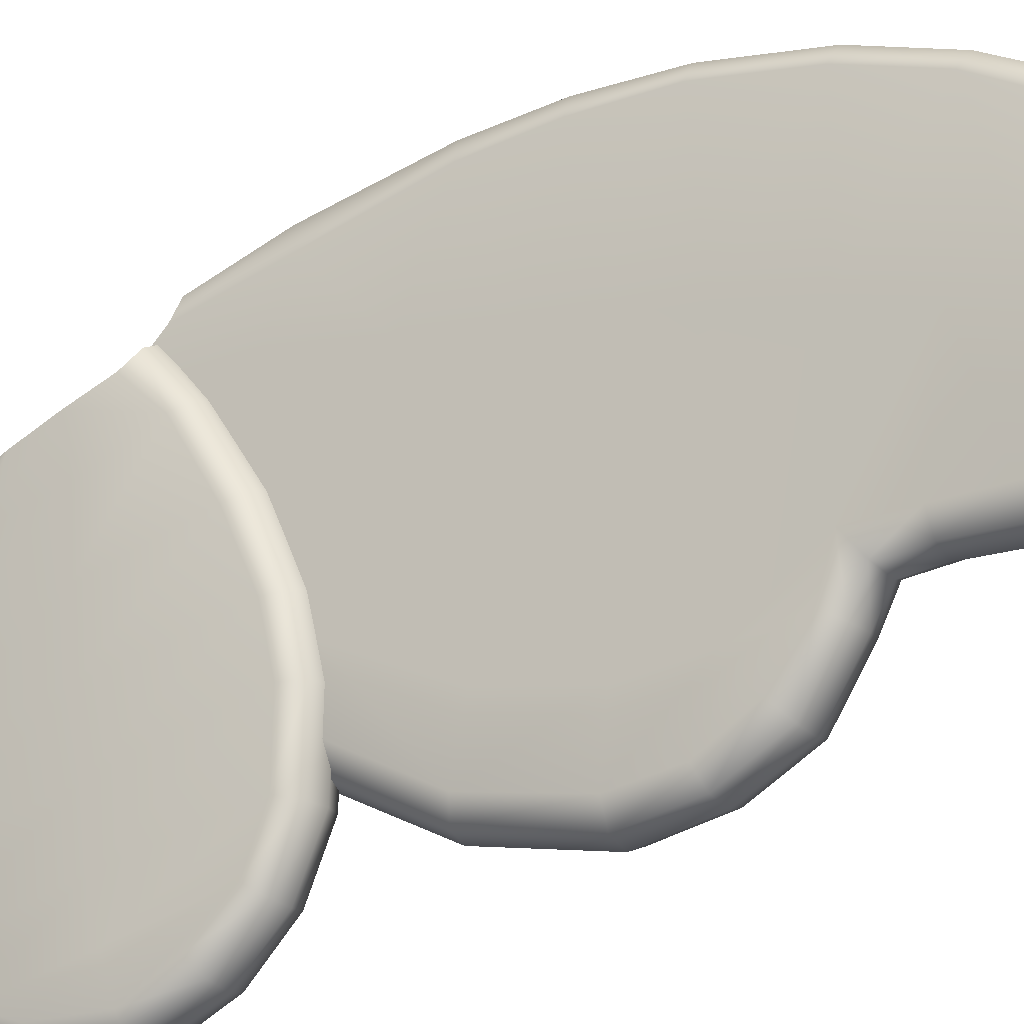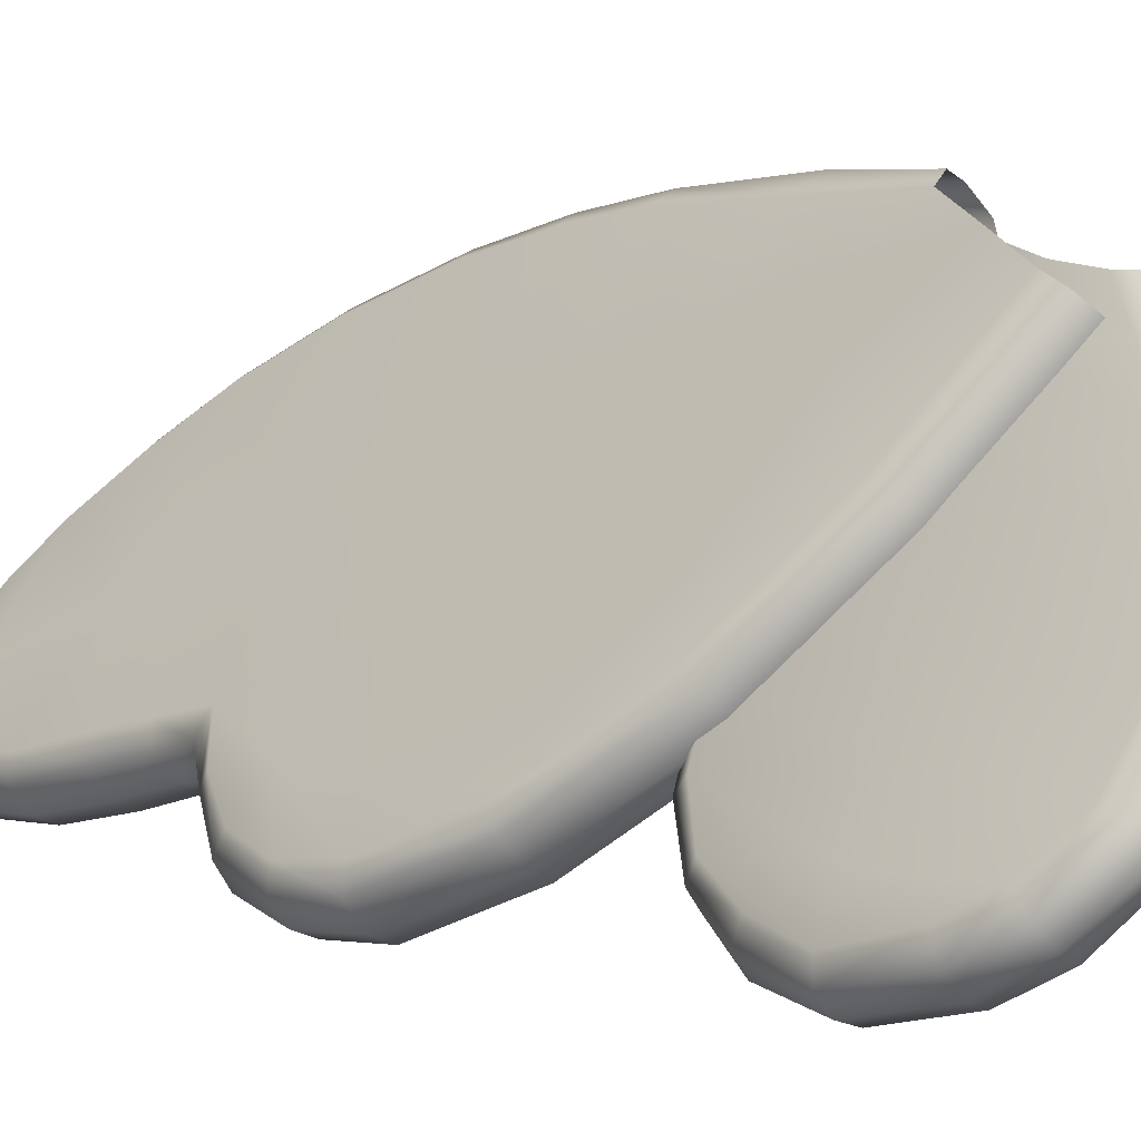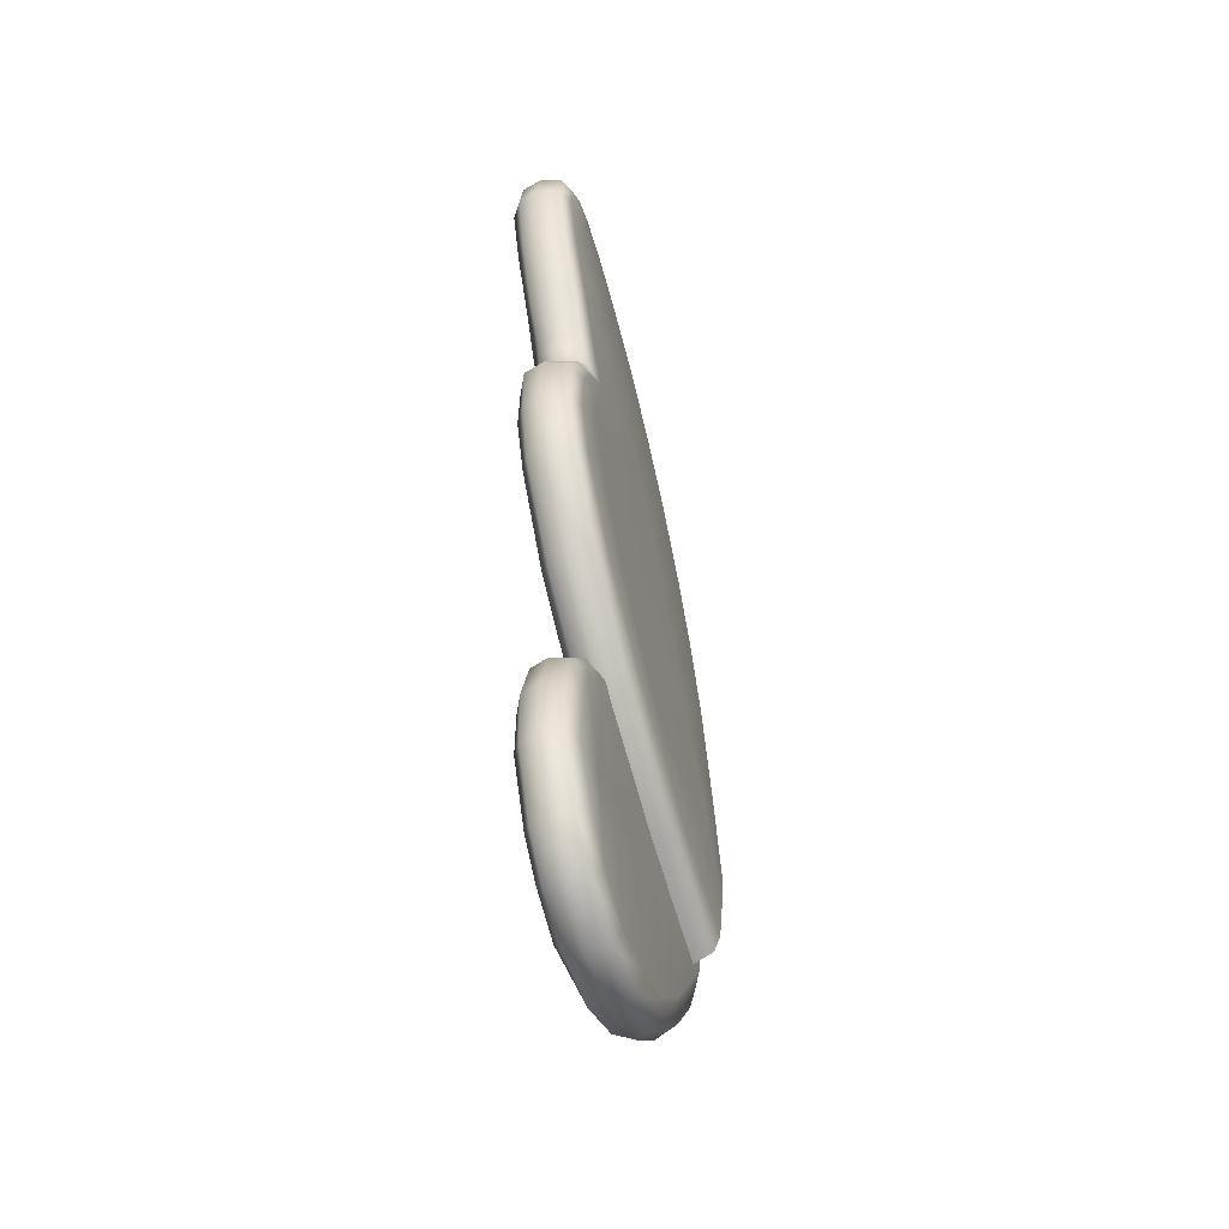
<metadata>
{"format":"obj","ext":"obj","renderer":"f3d","projection":"perspective","resolution":1024,"background":"white","views":[{"elev":-69.4,"azim":130.9,"up":"+Z"},{"elev":14.8,"azim":-32.2,"up":"+Z"},{"elev":-55.1,"azim":-121.1,"up":"+Y"}]}
</metadata>
<code>
g PRP_Fairy_MO:PRP_Fairy_MO:PRP_FairyWings_R
v -0.05131 -0.1504 -0.03243
v -0.03538 -0.1633 -0.04901
v -0.1178 -0.1389 -0.1399
v -0.1332 -0.1303 -0.1235
v -0.1961 -0.1001 -0.2267
v -0.1352 -0.1128 -0.1163
v -0.05353 -0.1294 -0.0263
v -0.2099 -0.09311 -0.2099
v -0.2652 -0.03117 -0.3038
v -0.1043 -0.03914 -0.08335
v -0.04306 -0.07583 -0.01543
v -0.2104 -0.07796 -0.1997
v -0.2777 -0.02558 -0.2858
v -0.3069 0.04608 -0.3508
v -0.1897 -0.03842 -0.1772
v -0.2758 -0.01342 -0.2726
v -0.07298 0.01595 -0.04974
v -0.03273 -0.02418 -0.005833
v -0.3184 0.05007 -0.3312
v -0.3177 0.1055 -0.3641
v -0.1609 0.01606 -0.1464
v -0.04633 0.06522 -0.02119
v -0.01695 -0.01291 -0.0001686
v -0.2465 0.02562 -0.2407
v -0.3136 0.05838 -0.3151
v -0.3289 0.1068 -0.3451
v -0.3169 0.1662 -0.3637
v -0.2811 0.09274 -0.2797
v -0.2968 0.1542 -0.298
v -0.3246 0.109 -0.3285
v -0.3281 0.165 -0.3441
v -0.2966 0.2194 -0.3433
v -0.3227 0.161 -0.3267
v -0.206 0.07942 -0.1969
v -0.3086 0.2163 -0.3261
v -0.2863 0.245 -0.3312
v -0.3074 0.2088 -0.3118
v -0.2874 0.2406 -0.289
v -0.2973 0.2436 -0.3081
v -0.2938 0.2748 -0.3401
v -0.2361 0.1401 -0.231
v -0.3052 0.2781 -0.3211
v -0.3103 0.3181 -0.3586
v -0.258 0.1957 -0.256
v -0.3014 0.2851 -0.3055
v -0.3216 0.322 -0.3384
v -0.3286 0.3783 -0.38
v -0.316 0.3302 -0.3219
v -0.2418 0.3534 -0.2406
v -0.2132 0.3058 -0.2083
v -0.1834 0.2515 -0.1748
v -0.1594 0.196 -0.1475
v -0.34 0.3814 -0.3611
v -0.3384 0.4453 -0.3928
v -0.3357 0.3875 -0.3448
v -0.2682 0.3936 -0.2702
v -0.1722 0.4284 -0.1663
v -0.1359 0.3756 -0.1254
v -0.3499 0.4458 -0.3752
v -0.3327 0.4896 -0.3868
v -0.1015 0.3064 -0.08646
v -0.3472 0.4464 -0.3591
v -0.3139 0.4763 -0.3217
v -0.3445 0.487 -0.369
v -0.3144 0.5189 -0.3676
v -0.3419 0.4802 -0.3533
v -0.3273 0.5145 -0.3512
v -0.2885 0.5335 -0.3401
v -0.3283 0.5027 -0.3389
v -0.3029 0.5282 -0.3257
v -0.2547 0.5295 -0.3027
v -0.3084 0.5146 -0.3178
v -0.2704 0.5243 -0.2899
v -0.2205 0.5133 -0.2644
v -0.2791 0.5108 -0.2855
v -0.2369 0.5085 -0.2524
v -0.1808 0.4833 -0.2195
v -0.2472 0.4958 -0.2501
v -0.2927 0.4401 -0.2978
v -0.2099 0.4652 -0.2078
v -0.1983 0.4783 -0.2078
v -0.1596 0.4395 -0.1656
v -0.1421 0.4438 -0.1767
v -0.122 0.3851 -0.1232
v -0.104 0.3888 -0.1338
v -0.1311 0.4397 -0.191
v -0.09332 0.3852 -0.1486
v -0.169 0.4788 -0.2337
v -0.2205 0.5133 -0.2644
v -0.2088 0.5085 -0.2777
v -0.2547 0.5295 -0.3027
v -0.2425 0.5241 -0.3152
v -0.2885 0.5335 -0.3401
v -0.2751 0.5278 -0.3513
v -0.3144 0.5189 -0.3676
v -0.2991 0.5146 -0.3776
v -0.3327 0.4896 -0.3868
v -0.3162 0.4872 -0.396
v -0.3384 0.4453 -0.3928
v -0.322 0.4453 -0.4016
v -0.3286 0.3783 -0.38
v -0.3111 0.3803 -0.3893
v -0.3103 0.3181 -0.3586
v -0.2917 0.3206 -0.3681
v -0.2938 0.2748 -0.3401
v -0.2763 0.277 -0.3495
v -0.2863 0.245 -0.3312
v -0.2651 0.2435 -0.3404
v -0.2966 0.2194 -0.3433
v -0.2805 0.2164 -0.3525
v -0.2442 0.2399 -0.3277
v -0.3169 0.1662 -0.3637
v -0.2585 0.2846 -0.3445
v -0.273 0.3296 -0.3608
v -0.2926 0.3868 -0.3835
v -0.3038 0.4457 -0.3976
v -0.2709 0.475 -0.3606
v -0.2985 0.4794 -0.3918
v -0.2852 0.5012 -0.3777
v -0.2656 0.5124 -0.3569
v -0.2364 0.509 -0.3247
v -0.2045 0.4946 -0.2893
v -0.2497 0.4392 -0.3368
v -0.2253 0.3929 -0.3092
v -0.1671 0.4643 -0.247
v -0.1294 0.4277 -0.2055
v -0.199 0.3527 -0.2797
v -0.09313 0.3747 -0.1646
v -0.1703 0.3051 -0.2474
v -0.0587 0.3056 -0.1256
v -0.1406 0.2508 -0.2139
v -0.215 0.1951 -0.2949
v -0.2537 0.1534 -0.3368
v -0.1932 0.1395 -0.2701
v -0.0578 0.3141 -0.1085
v -0.1165 0.1953 -0.1865
v -0.2642 0.208 -0.3505
v -0.299 0.1648 -0.3731
v -0.3177 0.1055 -0.3641
v -0.2797 0.1601 -0.3656
v -0.3003 0.106 -0.3731
v -0.3069 0.04608 -0.3508
v -0.2816 0.1082 -0.3673
v -0.2888 0.04862 -0.3605
v -0.2652 -0.03117 -0.3038
v -0.2705 0.05783 -0.3539
v -0.2482 -0.02732 -0.3142
v -0.1961 -0.1001 -0.2267
v -0.2381 0.09216 -0.3186
v -0.1799 -0.09518 -0.2382
v -0.1178 -0.1389 -0.1399
v -0.2328 -0.01388 -0.3115
v -0.1631 0.07882 -0.236
v -0.1017 -0.1327 -0.1528
v -0.03538 -0.1633 -0.04901
v -0.01903 -0.1532 -0.06226
v -0.1675 -0.07841 -0.2386
v -0.0923 -0.1133 -0.1553
v -0.01062 -0.1299 -0.06533
v -0.2036 0.02509 -0.2797
v -0.1467 -0.03895 -0.2162
v -0.06141 -0.03971 -0.1224
v -0.0003772 -0.0764 -0.05469
v -0.118 0.01546 -0.1854
v -0.03022 0.01533 -0.08892
v 0.00973 -0.02481 -0.04534
v -0.09526 0.1514 -0.1625
v -0.06571 0.08874 -0.1291
v -0.003651 0.06458 -0.06046
v -0.0363 0.239 -0.09947
v -0.01957 0.1724 -0.07984
v 0.004971 0.06964 -0.03938
v 0.01323 -0.01174 -0.0272
v -0.03318 0.2463 -0.081
v -0.01492 0.178 -0.06063
v -0.005724 0.07144 -0.02
v 0.003868 -0.0009481 -0.01017
v -0.06813 0.317 -0.09317
v -0.04364 0.2487 -0.06468
v -0.02541 0.1799 -0.04337
v -0.08678 0.3141 -0.08309
v -0.02883 0.06962 -0.01094
v -0.04629 0.178 -0.03404
v -0.06345 0.2462 -0.05503
v -0.07914 0.2397 -0.06038
v -0.06245 0.1731 -0.04079
v -0.1381 0.1521 -0.1235
v -0.1086 0.08937 -0.09003
v -0.009652 -0.03886 -0.03279
v -0.03654 -0.0236 -0.08514
v 0.001263 -0.03379 -0.04447
v -0.05002 -0.02851 -0.07327
v -0.08731 -0.01935 -0.1403
v -0.05808 -0.04433 -0.06817
v -0.01848 -0.05402 -0.0277
v -0.02427 -0.1002 -0.02955
v -0.1009 -0.02519 -0.1277
v -0.1335 -0.02727 -0.1913
v -0.1069 -0.04299 -0.1215
v -0.1462 -0.03273 -0.1784
v -0.1699 -0.04425 -0.2317
v -0.1506 -0.04909 -0.17
v -0.1818 -0.04917 -0.218
v -0.2093 -0.08115 -0.2754
v -0.184 -0.06421 -0.2068
v -0.2202 -0.08496 -0.2611
v -0.2326 -0.1272 -0.3018
v -0.2202 -0.09682 -0.2469
v -0.2428 -0.1292 -0.2871
v -0.2445 -0.1819 -0.3145
v -0.2414 -0.1359 -0.2708
v -0.2544 -0.1827 -0.2988
v -0.2425 -0.2429 -0.3134
v -0.2506 -0.1851 -0.2802
v -0.2527 -0.2418 -0.2987
v -0.2215 -0.3051 -0.2893
v -0.2512 -0.2383 -0.2818
v -0.227 -0.2289 -0.2524
v -0.1977 -0.215 -0.22
v -0.2325 -0.3016 -0.2743
v -0.1983 -0.3373 -0.263
v -0.231 -0.2911 -0.2585
v -0.2107 -0.3169 -0.2358
v -0.2102 -0.3322 -0.2483
v -0.1603 -0.3568 -0.2209
v -0.1635 -0.1949 -0.1833
v -0.179 -0.3343 -0.2011
v -0.1738 -0.3511 -0.2081
v -0.1163 -0.3508 -0.172
v -0.1279 -0.1731 -0.1445
v -0.1423 -0.3238 -0.1603
v -0.0914 -0.1458 -0.1043
v -0.1329 -0.3437 -0.1603
v -0.1041 -0.2964 -0.1183
v -0.05432 -0.1162 -0.06343
v -0.07369 -0.2508 -0.08479
v -0.04244 -0.1859 -0.0498
v -0.02225 -0.1427 -0.02798
v -0.09125 -0.3128 -0.1143
v -0.02393 -0.1978 -0.04078
v -0.01045 -0.1602 -0.02658
v 0.005171 -0.1663 -0.03361
v -0.05805 -0.2649 -0.07676
v -0.006239 -0.2029 -0.05
v 0.01592 -0.1619 -0.05192
v -0.07339 -0.3189 -0.1246
v -0.03844 -0.2702 -0.08606
v 0.003449 -0.1978 -0.0689
v 0.01782 -0.1426 -0.06418
v -0.02871 -0.2642 -0.1044
v -0.002329 -0.1859 -0.08596
v 0.01549 -0.1009 -0.06606
v -0.06259 -0.312 -0.1412
v -0.03363 -0.2509 -0.121
v -0.0144 -0.1166 -0.0998
v -0.1039 -0.3429 -0.1871
v -0.1603 -0.3568 -0.2209
v -0.01838 -0.04521 -0.1048
v 0.01184 -0.06075 -0.06816
v 0.01084 -0.04217 -0.05796
v -0.05137 -0.1459 -0.1405
v -0.0642 -0.2964 -0.1546
v -0.1468 -0.3501 -0.2326
v -0.1983 -0.3373 -0.263
v -0.02437 -0.02989 -0.09716
v 0.001263 -0.03379 -0.04447
v -0.03654 -0.0236 -0.08514
v -0.1025 -0.3237 -0.1968
v -0.06687 -0.04311 -0.1578
v -0.07368 -0.02565 -0.1524
v -0.08731 -0.01935 -0.1403
v -0.0879 -0.1732 -0.1808
v -0.1824 -0.3315 -0.2726
v -0.2215 -0.3051 -0.2893
v -0.1194 -0.033 -0.2026
v -0.1335 -0.02727 -0.1913
v -0.1106 -0.04922 -0.2062
v -0.1236 -0.195 -0.2197
v -0.1392 -0.3339 -0.2375
v -0.205 -0.3011 -0.2976
v -0.2425 -0.2429 -0.3134
v -0.1552 -0.04941 -0.2421
v -0.1699 -0.04425 -0.2317
v -0.144 -0.06455 -0.2431
v -0.1577 -0.2151 -0.2562
v -0.1701 -0.3162 -0.2714
v -0.2264 -0.2415 -0.3206
v -0.2445 -0.1819 -0.3145
v -0.1939 -0.08525 -0.2847
v -0.2093 -0.08115 -0.2754
v -0.18 -0.09735 -0.283
v -0.1863 -0.2287 -0.2879
v -0.1898 -0.2903 -0.2934
v -0.2274 -0.1828 -0.3223
v -0.2326 -0.1272 -0.3018
v -0.2166 -0.1295 -0.3098
v -0.2007 -0.1363 -0.3062
v -0.21 -0.2358 -0.3157
v -0.2095 -0.1852 -0.3152
g PRP_Fairy_MO:PRP_Fairy_MO:PRP_FairyWings_R_0
f 3 2 1
f 4 3 1
f 5 3 4
f 4 1 6
f 1 7 6
f 8 5 4
f 9 5 8
f 10 6 7
f 11 10 7
f 4 6 12
f 8 4 12
f 13 9 8
f 14 9 13
f 15 12 6
f 10 15 6
f 8 12 16
f 13 8 16
f 12 15 16
f 11 17 10
f 11 18 17
f 19 14 13
f 20 14 19
f 10 21 15
f 10 17 21
f 18 22 17
f 22 18 23
f 15 24 16
f 15 21 24
f 13 16 25
f 19 13 25
f 26 20 19
f 27 20 26
f 24 28 16
f 28 25 16
f 28 29 25
f 19 25 30
f 26 19 30
f 29 30 25
f 31 27 26
f 32 27 31
f 26 30 33
f 33 30 29
f 31 26 33
f 24 34 28
f 21 34 24
f 35 32 31
f 36 32 35
f 31 33 37
f 37 33 29
f 35 31 37
f 35 37 38
f 37 29 38
f 39 36 35
f 39 35 38
f 40 36 39
f 28 41 29
f 34 41 28
f 42 40 39
f 43 40 42
f 29 44 38
f 41 44 29
f 39 38 45
f 42 39 45
f 46 43 42
f 47 43 46
f 42 45 48
f 46 42 48
f 45 38 49
f 45 49 48
f 38 44 50
f 38 50 49
f 44 41 51
f 44 51 50
f 41 34 52
f 41 52 51
f 53 47 46
f 54 47 53
f 46 48 55
f 53 46 55
f 49 56 48
f 55 48 56
f 49 50 57
f 49 57 56
f 50 51 58
f 50 58 57
f 59 54 53
f 60 54 59
f 51 52 61
f 51 61 58
f 53 55 62
f 59 53 62
f 62 55 63
f 64 60 59
f 65 60 64
f 59 62 66
f 62 63 66
f 64 59 66
f 67 65 64
f 68 65 67
f 64 66 69
f 63 69 66
f 67 64 69
f 70 68 67
f 71 68 70
f 67 69 72
f 72 69 63
f 70 67 72
f 73 71 70
f 74 71 73
f 70 72 75
f 75 72 63
f 73 70 75
f 76 74 73
f 77 74 76
f 73 75 78
f 75 63 78
f 76 73 78
f 63 79 78
f 55 79 63
f 79 55 56
f 79 56 78
f 56 80 78
f 76 78 80
f 57 80 56
f 81 76 80
f 81 80 57
f 81 77 76
f 82 81 57
f 82 57 58
f 83 77 81
f 82 83 81
f 84 82 58
f 84 58 61
f 85 83 82
f 84 85 82
f 83 86 77
f 85 87 83
f 87 86 83
f 86 88 77
f 77 88 89
f 88 90 89
f 89 90 91
f 90 92 91
f 91 92 93
f 92 94 93
f 93 94 95
f 94 96 95
f 95 96 97
f 96 98 97
f 97 98 99
f 98 100 99
f 99 100 101
f 100 102 101
f 101 102 103
f 102 104 103
f 103 104 105
f 104 106 105
f 105 106 107
f 106 108 107
f 107 108 109
f 108 110 109
f 108 111 110
f 109 110 112
f 106 113 108
f 113 111 108
f 104 114 106
f 114 113 106
f 102 115 104
f 115 114 104
f 100 116 102
f 116 115 102
f 115 116 117
f 118 116 100
f 117 116 118
f 98 118 100
f 119 118 98
f 119 117 118
f 96 119 98
f 120 119 96
f 119 120 117
f 94 120 96
f 121 120 94
f 120 121 117
f 92 121 94
f 122 121 92
f 117 121 122
f 90 122 92
f 123 115 117
f 123 117 122
f 115 123 124
f 124 123 122
f 114 115 124
f 125 122 90
f 125 124 122
f 88 125 90
f 126 125 88
f 125 126 124
f 86 126 88
f 124 127 114
f 126 127 124
f 127 113 114
f 111 113 127
f 128 126 86
f 87 128 86
f 129 127 126
f 129 111 127
f 128 129 126
f 130 128 87
f 131 129 128
f 130 131 128
f 132 111 129
f 131 132 129
f 132 133 111
f 134 132 131
f 132 134 133
f 135 130 87
f 135 87 85
f 136 131 130
f 136 134 131
f 133 137 111
f 111 137 110
f 110 137 138
f 110 138 112
f 112 138 139
f 137 140 138
f 140 137 133
f 138 141 139
f 138 140 141
f 139 141 142
f 140 143 141
f 143 140 133
f 141 144 142
f 141 143 144
f 142 144 145
f 143 133 146
f 143 146 144
f 144 147 145
f 144 146 147
f 145 147 148
f 133 149 146
f 134 149 133
f 147 150 148
f 148 150 151
f 146 152 147
f 146 149 152
f 147 152 150
f 134 153 149
f 153 134 136
f 150 154 151
f 151 154 155
f 154 156 155
f 150 157 154
f 152 157 150
f 154 158 156
f 157 158 154
f 158 159 156
f 149 160 152
f 153 160 149
f 161 157 152
f 157 161 158
f 160 161 152
f 158 162 159
f 161 162 158
f 162 163 159
f 164 161 160
f 153 164 160
f 164 162 161
f 165 163 162
f 165 162 164
f 166 163 165
f 153 167 164
f 167 153 136
f 168 165 164
f 167 168 164
f 169 166 165
f 169 165 168
f 167 136 170
f 170 136 130
f 170 130 135
f 171 168 167
f 170 171 167
f 171 169 168
f 166 169 172
f 173 166 172
f 174 170 135
f 171 170 174
f 169 171 175
f 172 169 175
f 175 171 174
f 173 172 176
f 177 173 176
f 174 135 178
f 178 135 85
f 178 85 84
f 175 174 179
f 179 174 178
f 172 175 180
f 176 172 180
f 180 175 179
f 181 178 84
f 179 178 181
f 181 84 61
f 176 182 177
f 182 23 177
f 182 22 23
f 182 176 183
f 176 180 183
f 182 183 22
f 180 179 184
f 184 179 181
f 183 180 184
f 181 61 185
f 184 181 185
f 52 185 61
f 183 184 186
f 183 186 22
f 184 185 186
f 52 187 185
f 186 185 187
f 34 187 52
f 187 34 21
f 22 186 188
f 188 186 187
f 188 187 21
f 17 22 188
f 17 188 21
f 191 190 189
f 190 192 189
f 190 193 192
f 189 192 194
f 195 189 194
f 195 194 196
f 193 197 192
f 193 198 197
f 194 192 199
f 192 197 199
f 198 200 197
f 198 201 200
f 199 197 202
f 197 200 202
f 201 203 200
f 201 204 203
f 202 200 205
f 200 203 205
f 204 206 203
f 204 207 206
f 205 203 208
f 203 206 208
f 207 209 206
f 207 210 209
f 208 206 211
f 206 209 211
f 210 212 209
f 210 213 212
f 211 209 214
f 209 212 214
f 213 215 212
f 213 216 215
f 214 212 217
f 211 214 217
f 212 215 217
f 208 211 218
f 218 211 217
f 208 219 205
f 219 208 218
f 216 220 215
f 216 221 220
f 217 215 222
f 218 217 222
f 215 220 222
f 223 218 222
f 222 220 223
f 219 218 223
f 221 224 220
f 220 224 223
f 221 225 224
f 219 226 205
f 202 205 226
f 227 219 223
f 223 224 227
f 219 227 226
f 225 228 224
f 224 228 227
f 225 229 228
f 230 202 226
f 202 230 199
f 227 231 226
f 227 228 231
f 226 231 230
f 230 232 199
f 194 199 232
f 228 233 231
f 229 233 228
f 231 234 230
f 232 230 234
f 231 233 234
f 235 194 232
f 194 235 196
f 236 232 234
f 235 232 236
f 235 237 196
f 237 235 236
f 237 238 196
f 233 239 234
f 234 239 236
f 237 240 238
f 240 241 238
f 241 240 242
f 236 243 237
f 243 240 237
f 239 243 236
f 240 244 242
f 244 240 243
f 245 242 244
f 246 239 233
f 229 246 233
f 247 243 239
f 247 244 243
f 246 247 239
f 248 245 244
f 248 244 247
f 249 245 248
f 250 247 246
f 250 248 247
f 251 249 248
f 251 248 250
f 249 251 252
f 253 246 229
f 253 250 246
f 254 251 250
f 254 250 253
f 251 255 252
f 255 251 254
f 256 253 229
f 256 229 257
f 255 258 252
f 258 259 252
f 259 258 260
f 261 255 254
f 258 255 261
f 262 254 253
f 262 253 256
f 261 254 262
f 263 256 257
f 263 257 264
f 258 265 260
f 260 265 266
f 265 267 266
f 268 262 256
f 268 256 263
f 269 258 261
f 258 269 265
f 265 270 267
f 269 270 265
f 270 271 267
f 272 261 262
f 261 272 269
f 262 268 272
f 273 263 264
f 273 264 274
f 270 275 271
f 275 276 271
f 269 277 270
f 272 277 269
f 277 275 270
f 268 278 272
f 277 272 278
f 279 268 263
f 279 263 273
f 268 279 278
f 280 273 274
f 280 274 281
f 275 282 276
f 282 283 276
f 277 284 275
f 284 277 278
f 284 282 275
f 279 285 278
f 278 285 284
f 286 279 273
f 286 273 280
f 285 279 286
f 287 280 281
f 287 281 288
f 282 289 283
f 289 290 283
f 284 291 282
f 285 291 284
f 291 289 282
f 292 285 286
f 291 285 292
f 293 286 280
f 293 280 287
f 292 286 293
f 294 287 288
f 294 288 295
f 296 295 290
f 289 296 290
f 296 294 295
f 291 297 289
f 297 291 292
f 297 296 289
f 298 292 293
f 298 293 287
f 298 287 294
f 297 292 298
f 299 294 296
f 299 298 294
f 299 297 298
f 297 299 296

</code>
